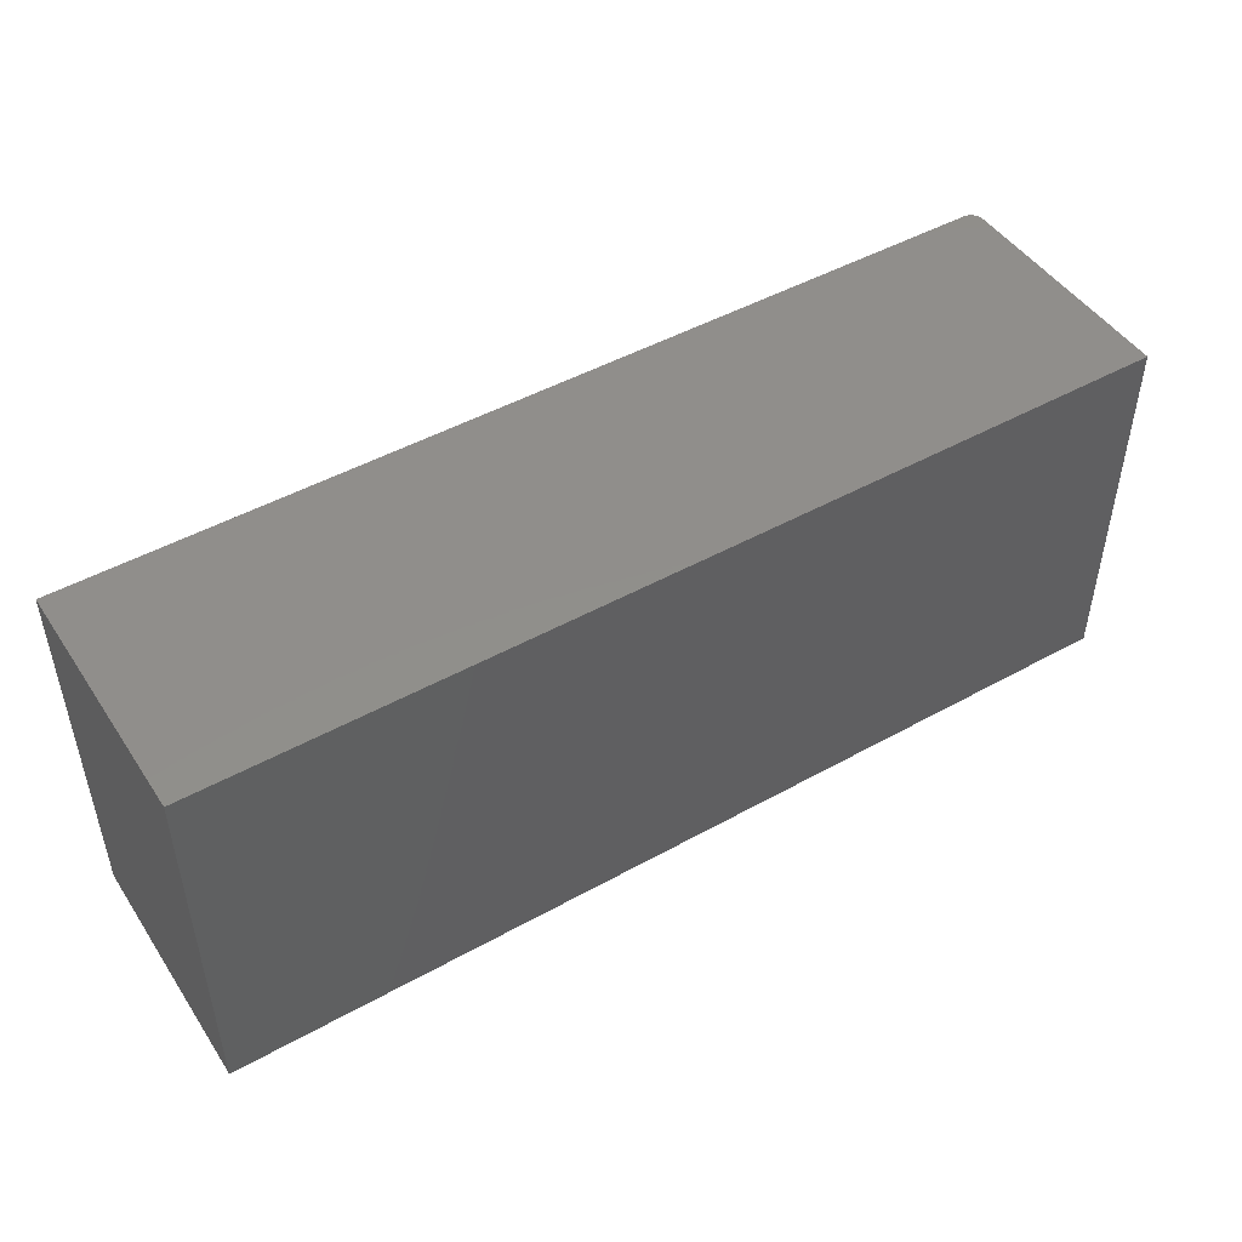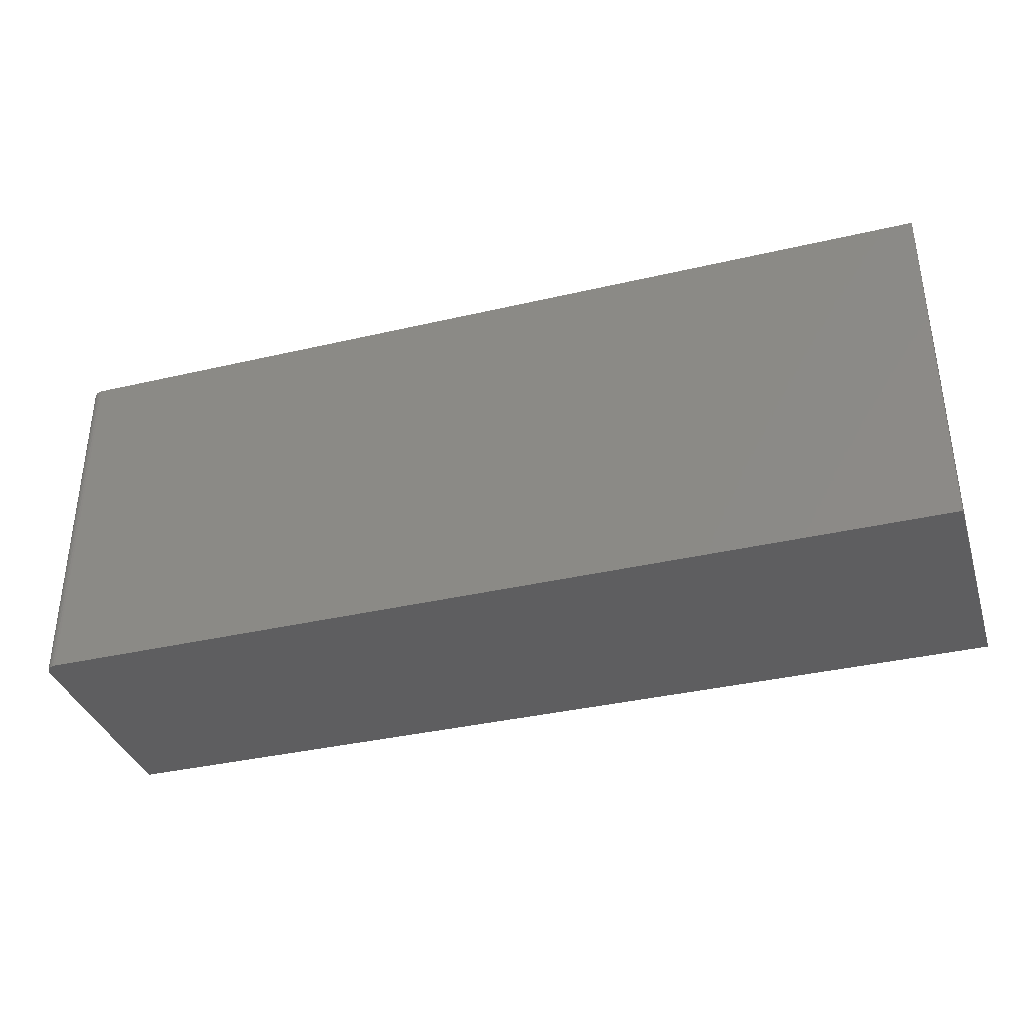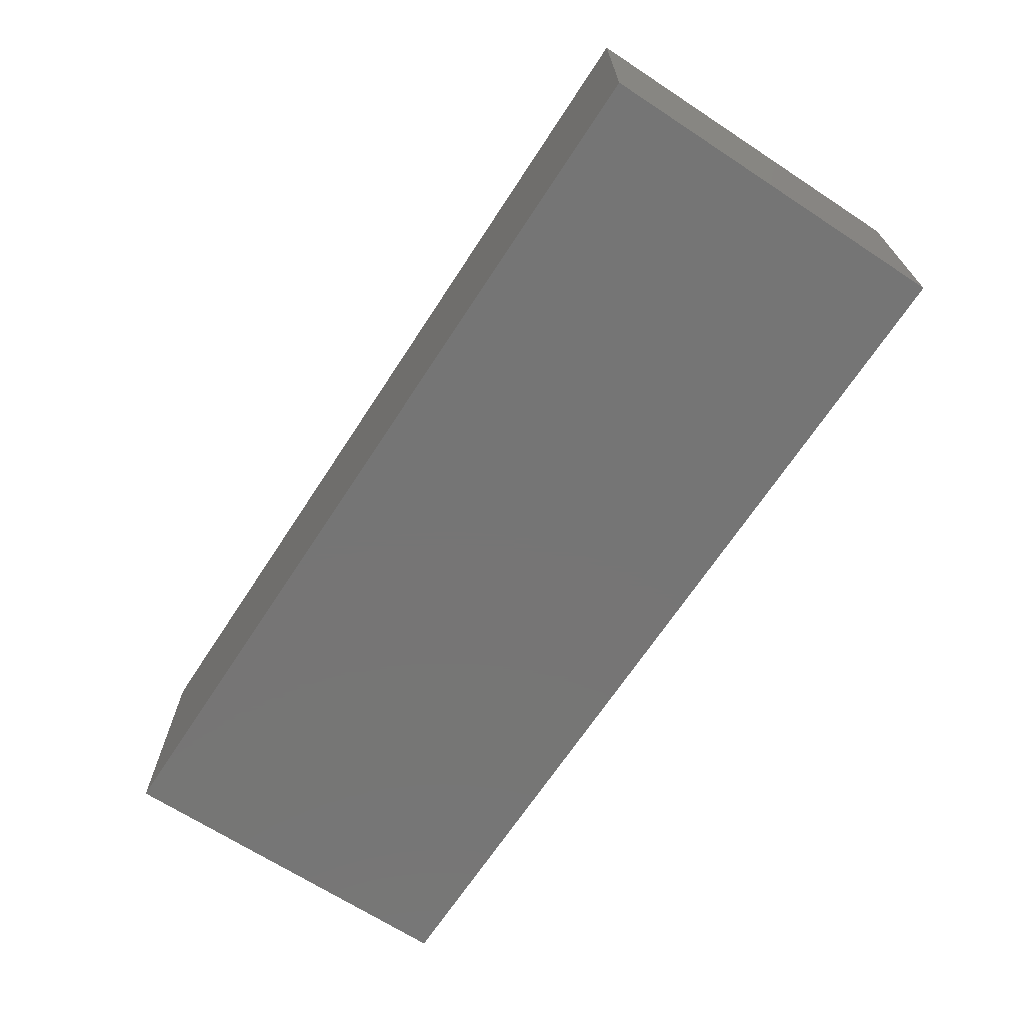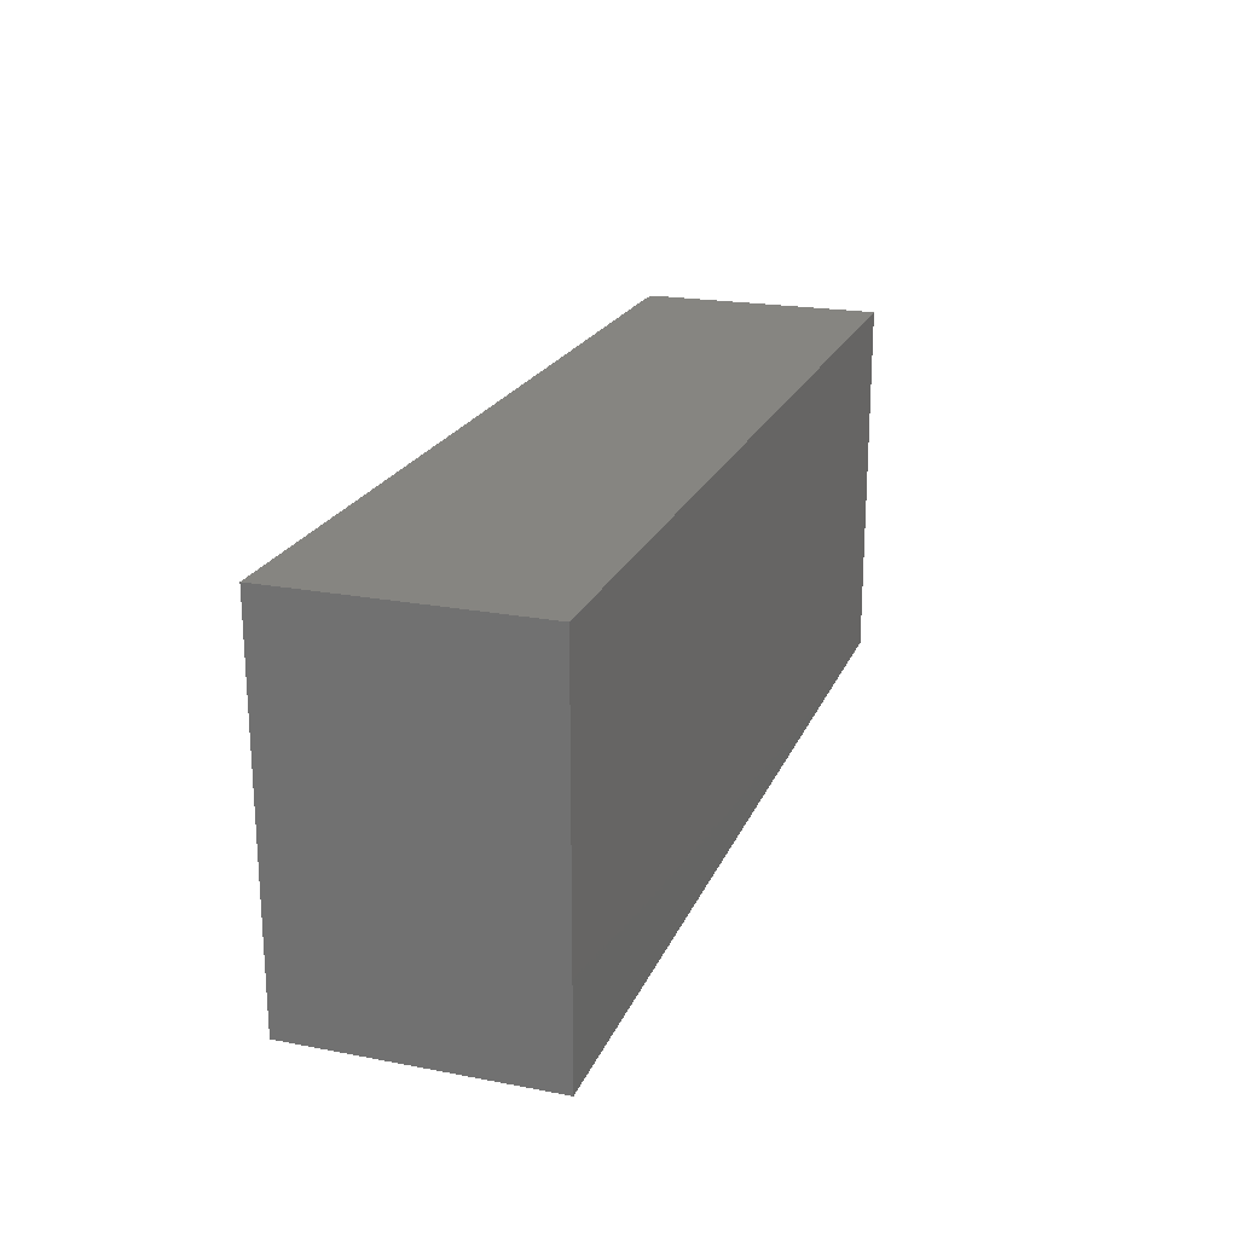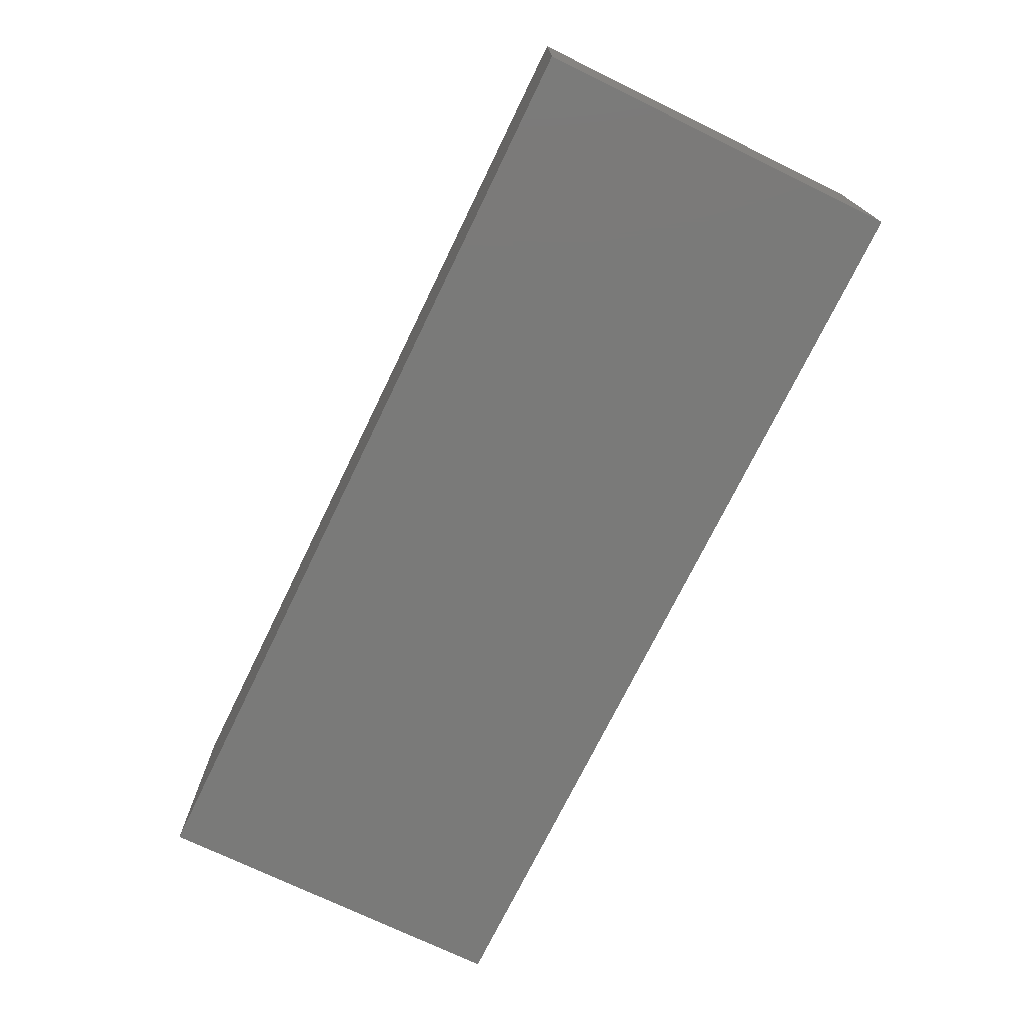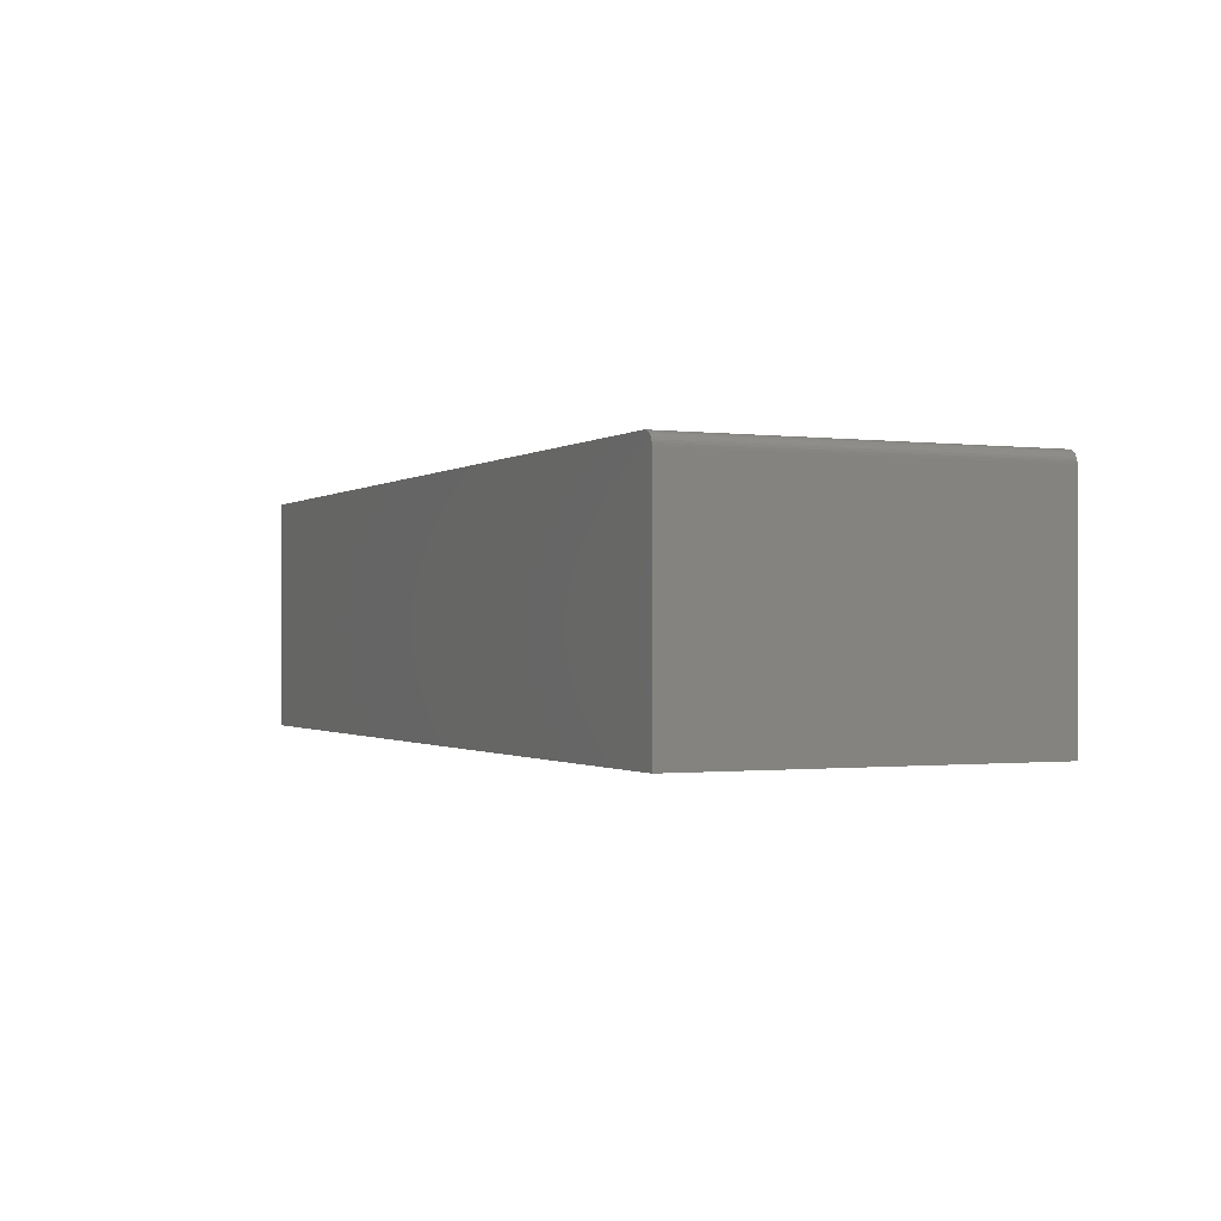
<metadata>
{"format":"stl","ext":"stl","renderer":"f3d","projection":"perspective","resolution":1024,"background":"white","views":[{"elev":47.5,"azim":147.9,"up":"+Y"},{"elev":-36.2,"azim":17.0,"up":"+Y"},{"elev":-67.8,"azim":56.8,"up":"+Z"},{"elev":21.1,"azim":108.5,"up":"+Y"},{"elev":-73.0,"azim":-115.9,"up":"+Z"},{"elev":-0.8,"azim":-114.8,"up":"+Z"}]}
</metadata>
<code>
# stl→obj: 24 verts, 44 faces
v 0.08816 -0.2266 0.2334
v 0.09031 -0.2266 0.2355
v 0.08913 -0.2266 0.2346
v 0.08684 -0.2266 0.229
v 0.08684 -0.2266 0.08684
v 0.6632 -0.2266 0.08684
v 0.6632 -0.2266 0.2368
v 0.08744 -0.2266 0.232
v 0.08699 -0.2266 0.2306
v 0.09465 -0.2266 0.2368
v 0.09313 -0.2266 0.2367
v 0.09166 -0.2266 0.2362
v 0.08913 0 0.2346
v 0.09031 0 0.2355
v 0.08816 0 0.2334
v 0.6632 0 0.08684
v 0.08684 0 0.08684
v 0.08684 0 0.229
v 0.6632 0 0.2368
v 0.08699 0 0.2306
v 0.08744 0 0.232
v 0.09166 0 0.2362
v 0.09313 0 0.2367
v 0.09465 0 0.2368
f 1 2 3
f 4 5 6
f 7 2 1
f 7 1 8
f 7 8 9
f 7 9 4
f 7 4 6
f 2 7 10
f 2 10 11
f 2 11 12
f 13 14 15
f 16 17 18
f 19 16 18
f 19 18 20
f 19 20 21
f 19 21 15
f 19 15 14
f 14 22 23
f 14 23 24
f 14 24 19
f 18 17 4
f 4 17 5
f 7 19 10
f 10 19 24
f 18 4 20
f 20 4 9
f 20 9 21
f 21 9 8
f 21 8 15
f 15 8 1
f 15 1 13
f 13 1 3
f 13 3 14
f 14 3 2
f 14 2 22
f 22 2 12
f 22 12 23
f 23 12 11
f 23 11 24
f 24 11 10
f 16 19 6
f 6 19 7
f 5 17 6
f 6 17 16

</code>
